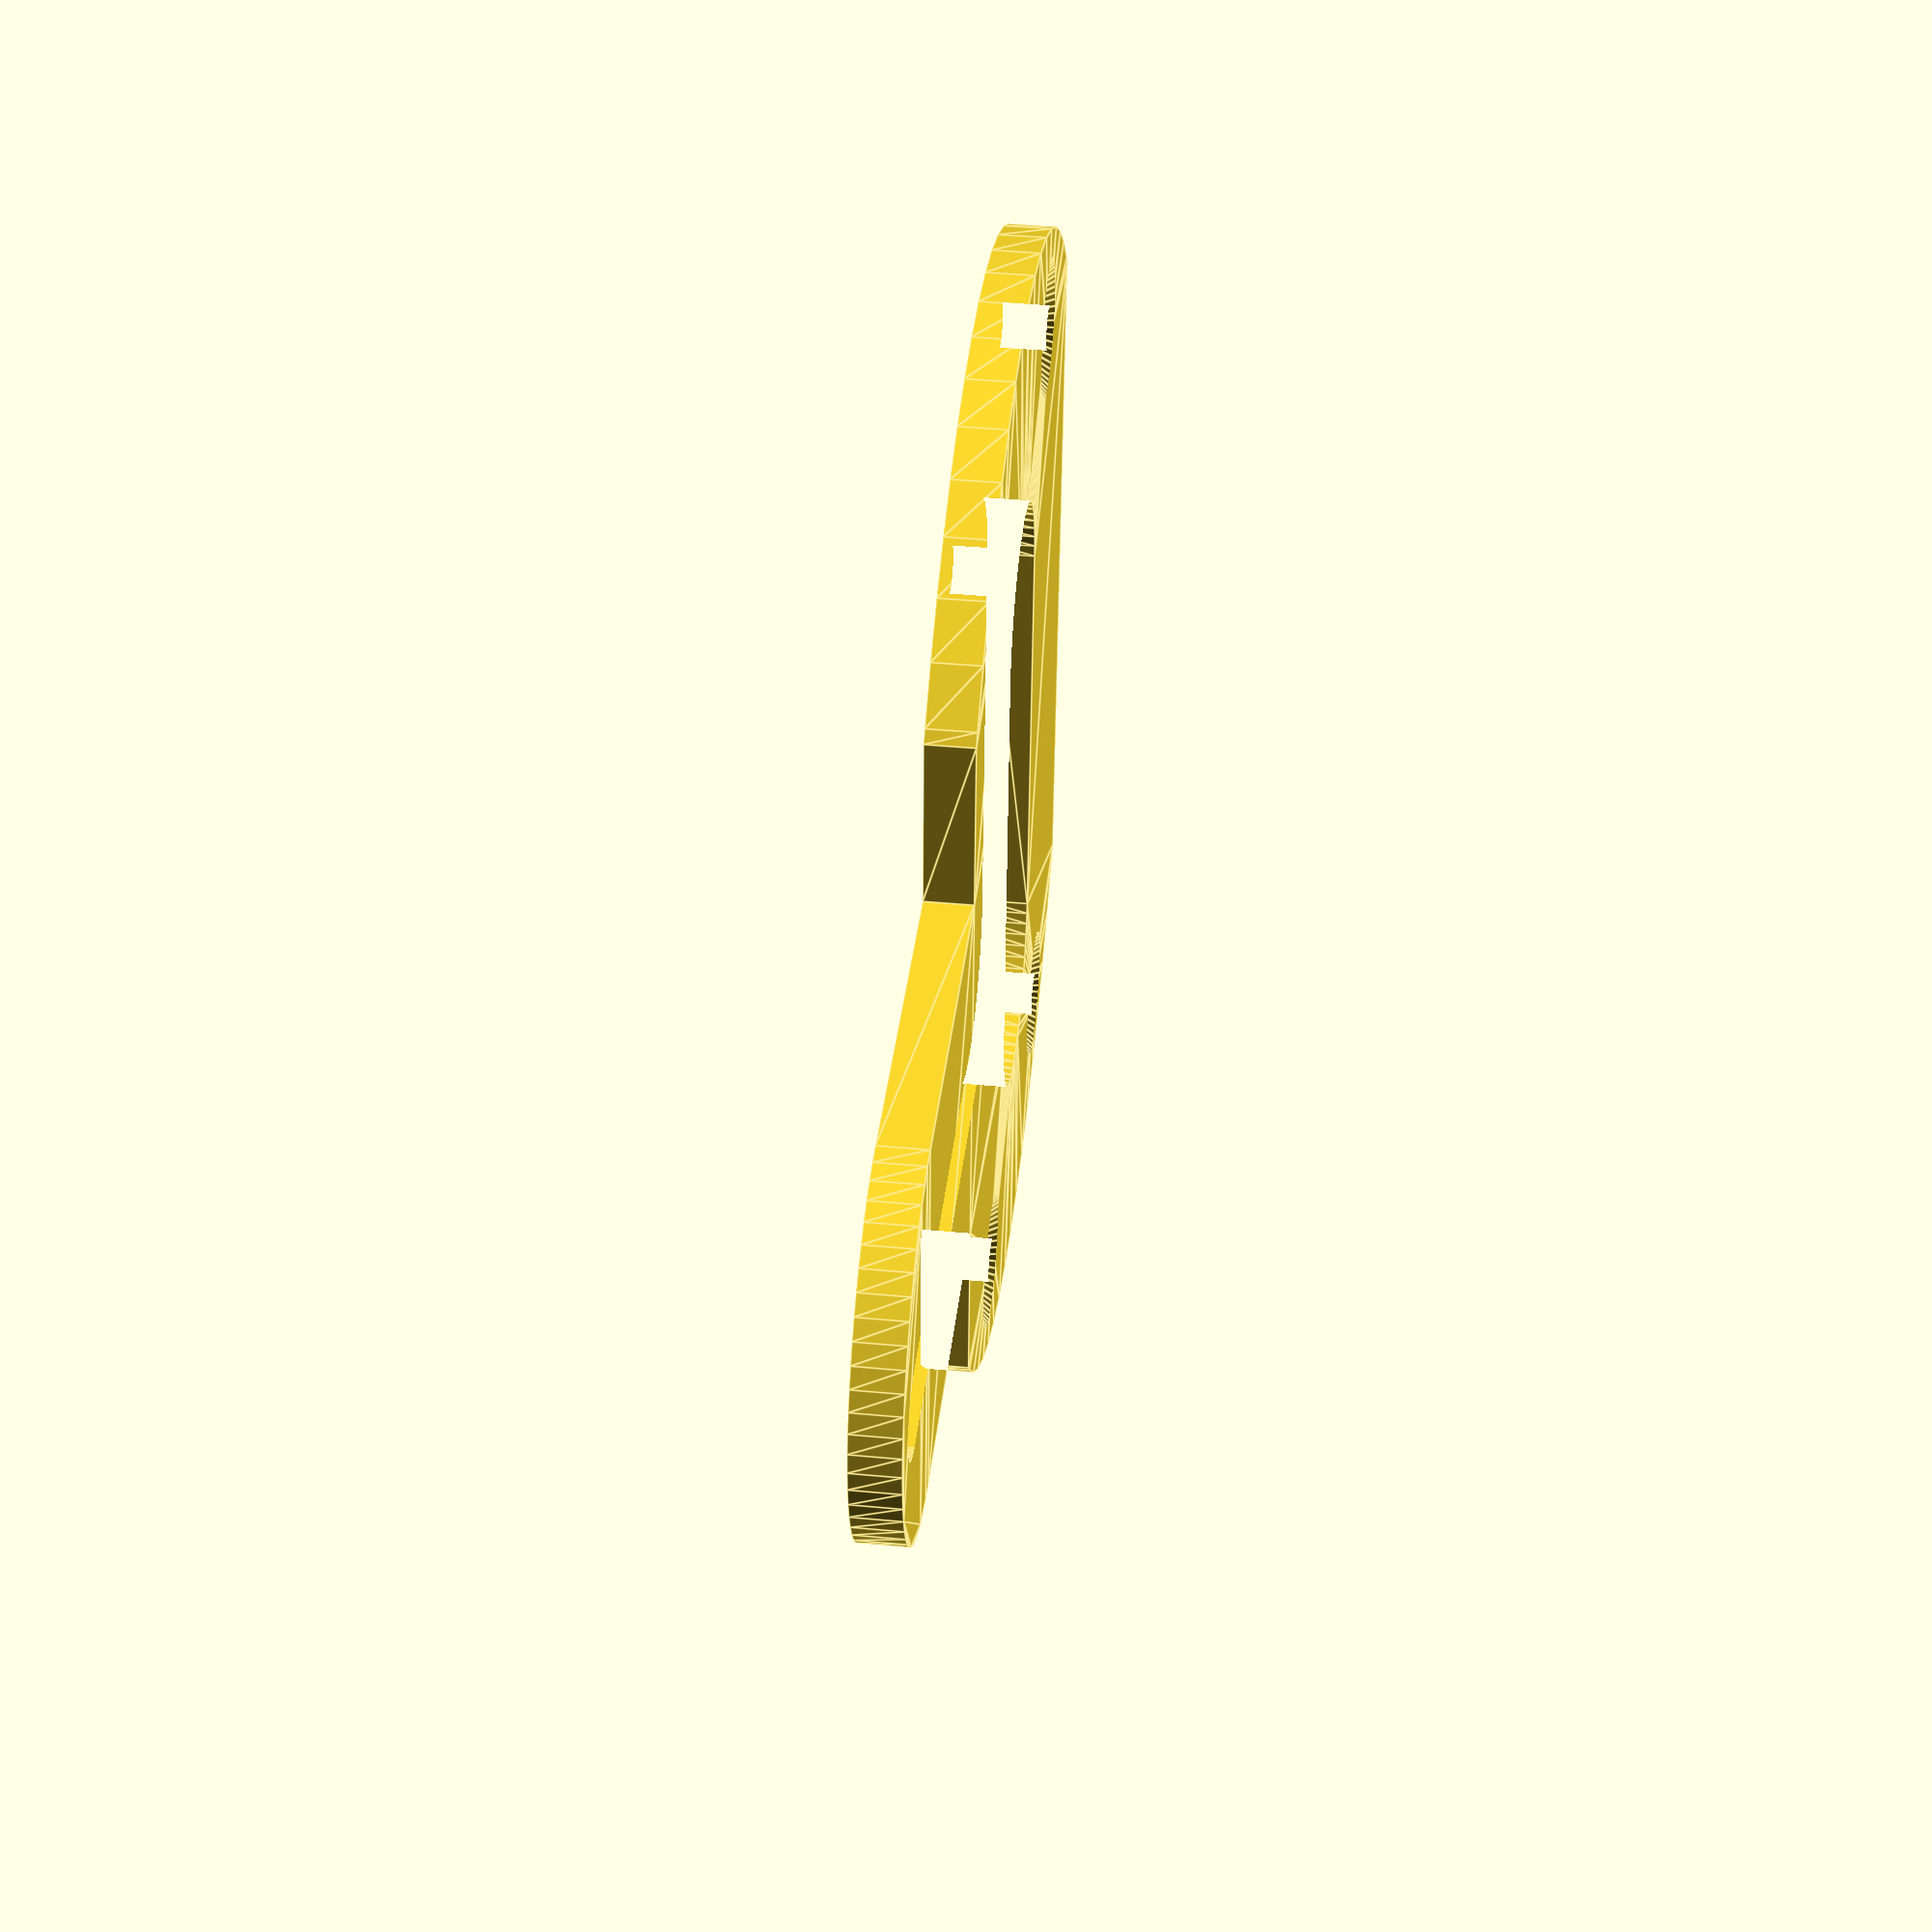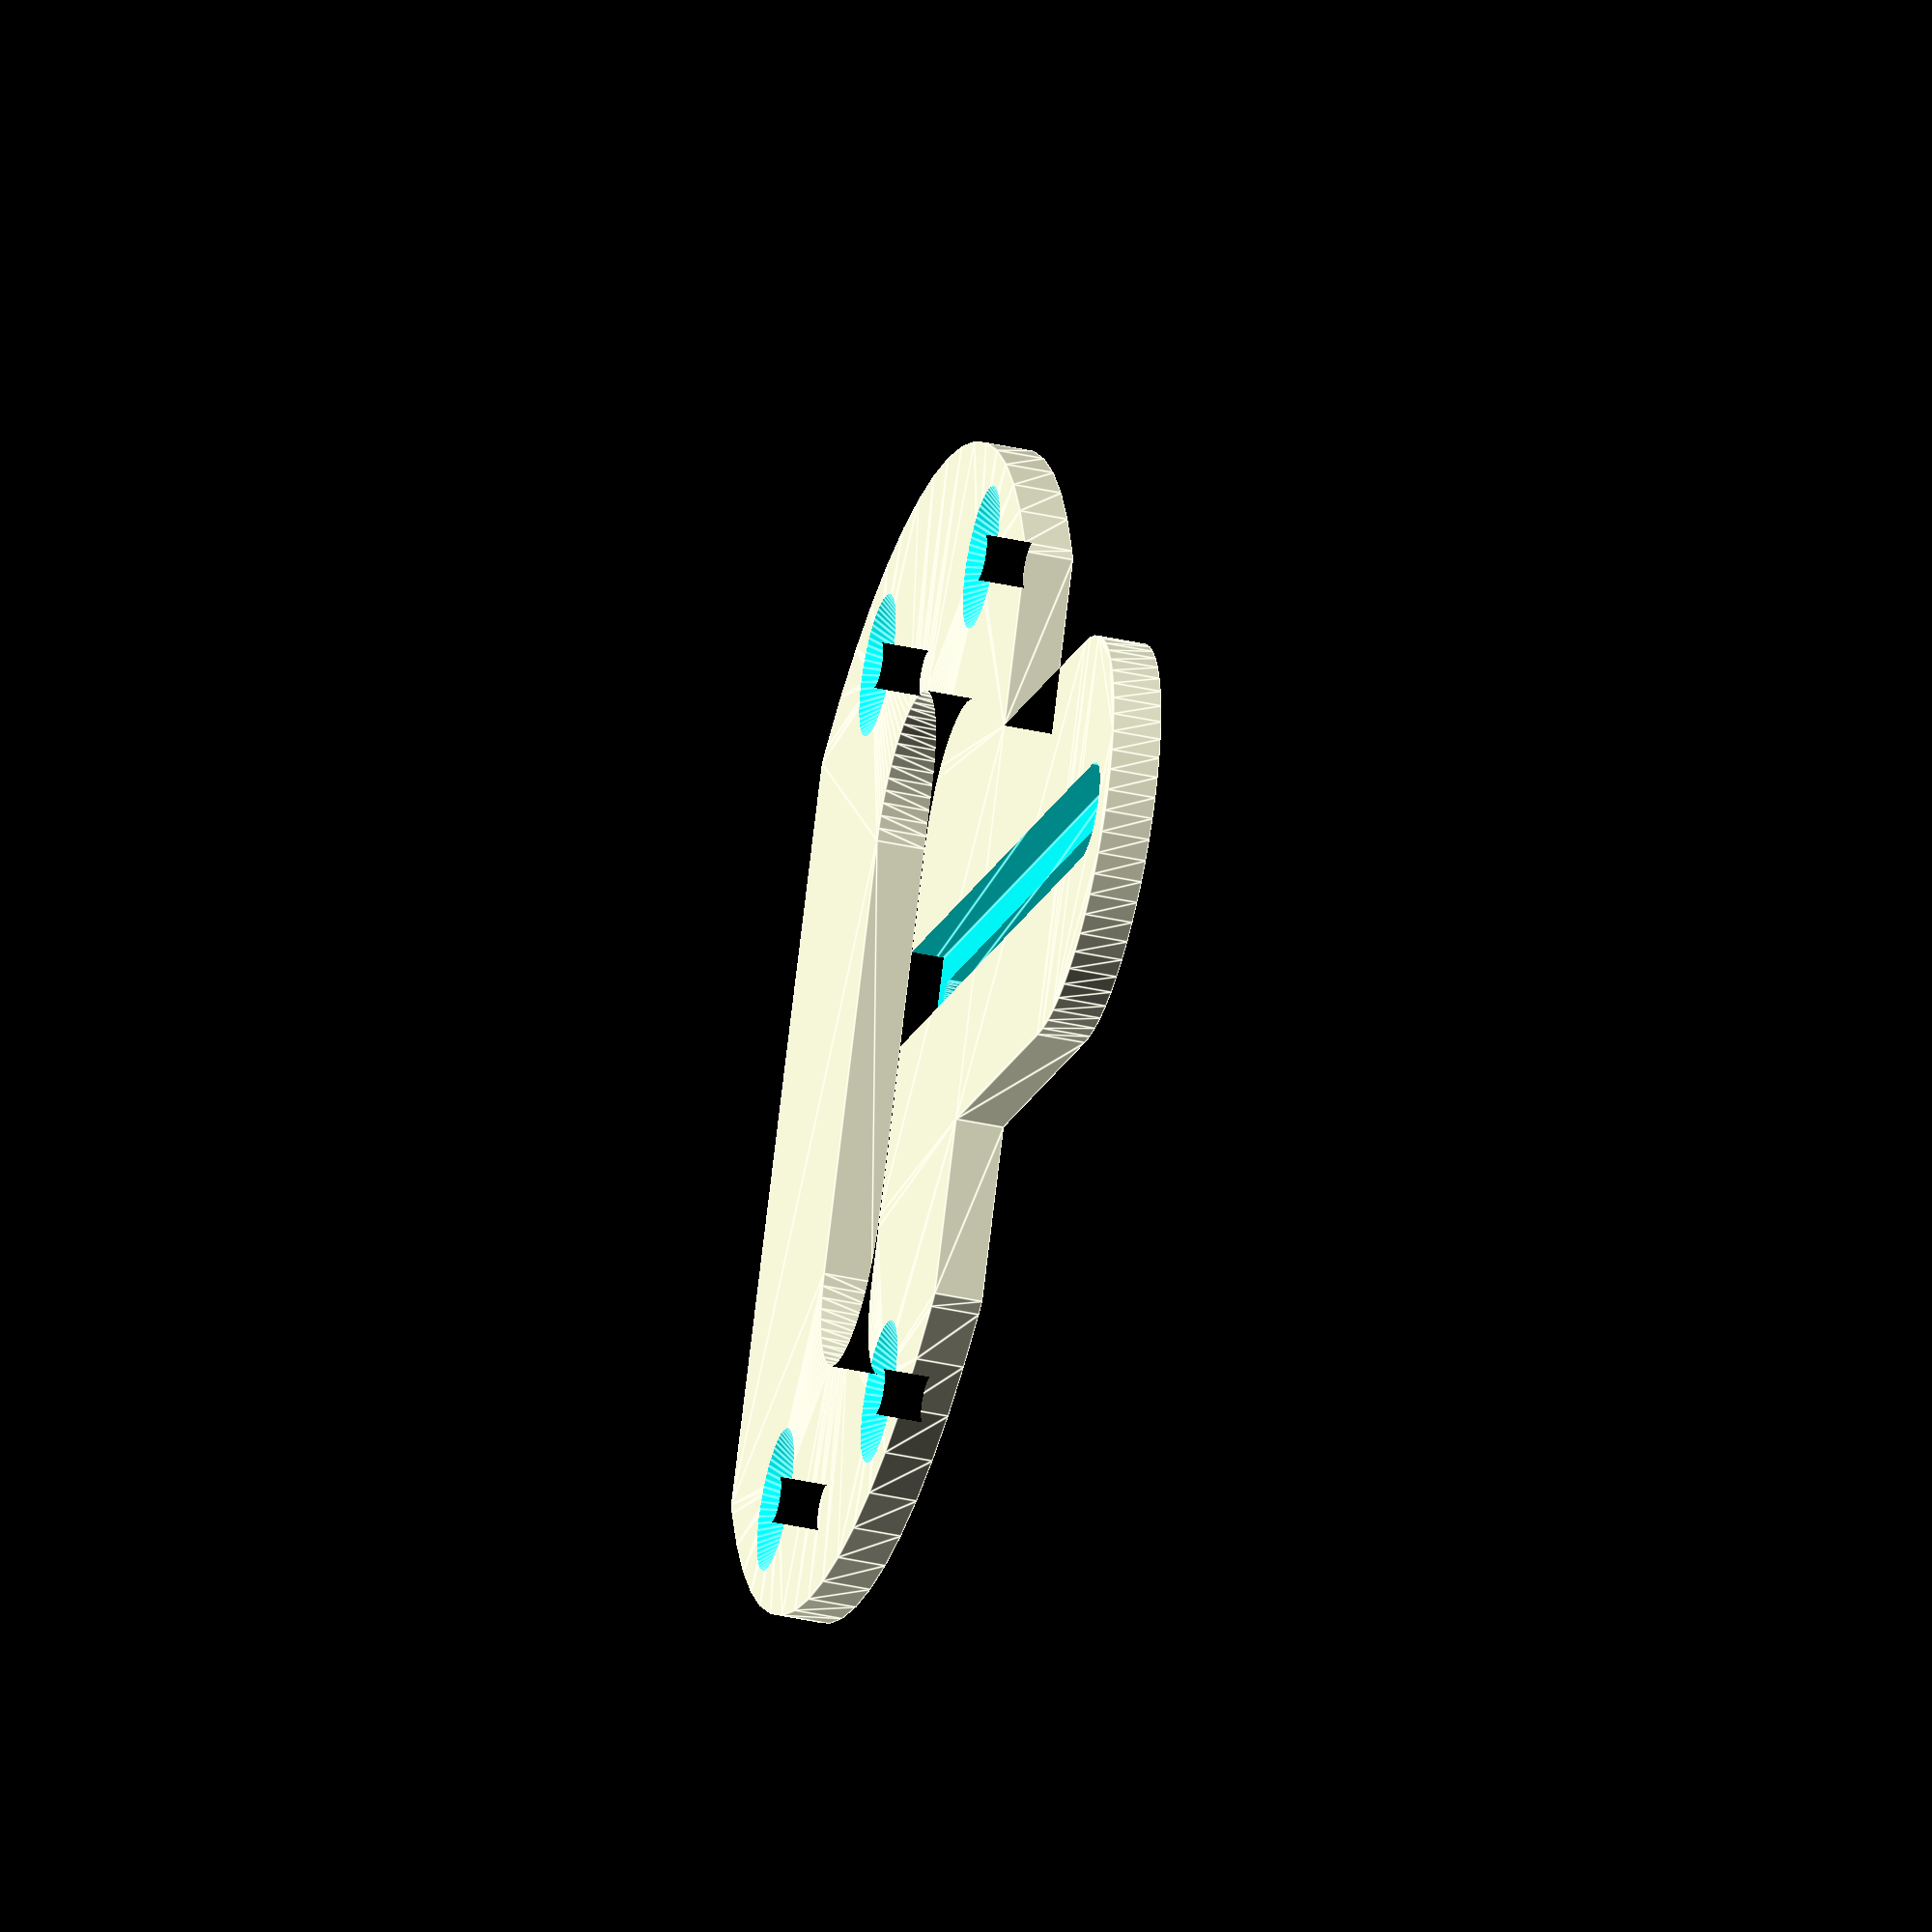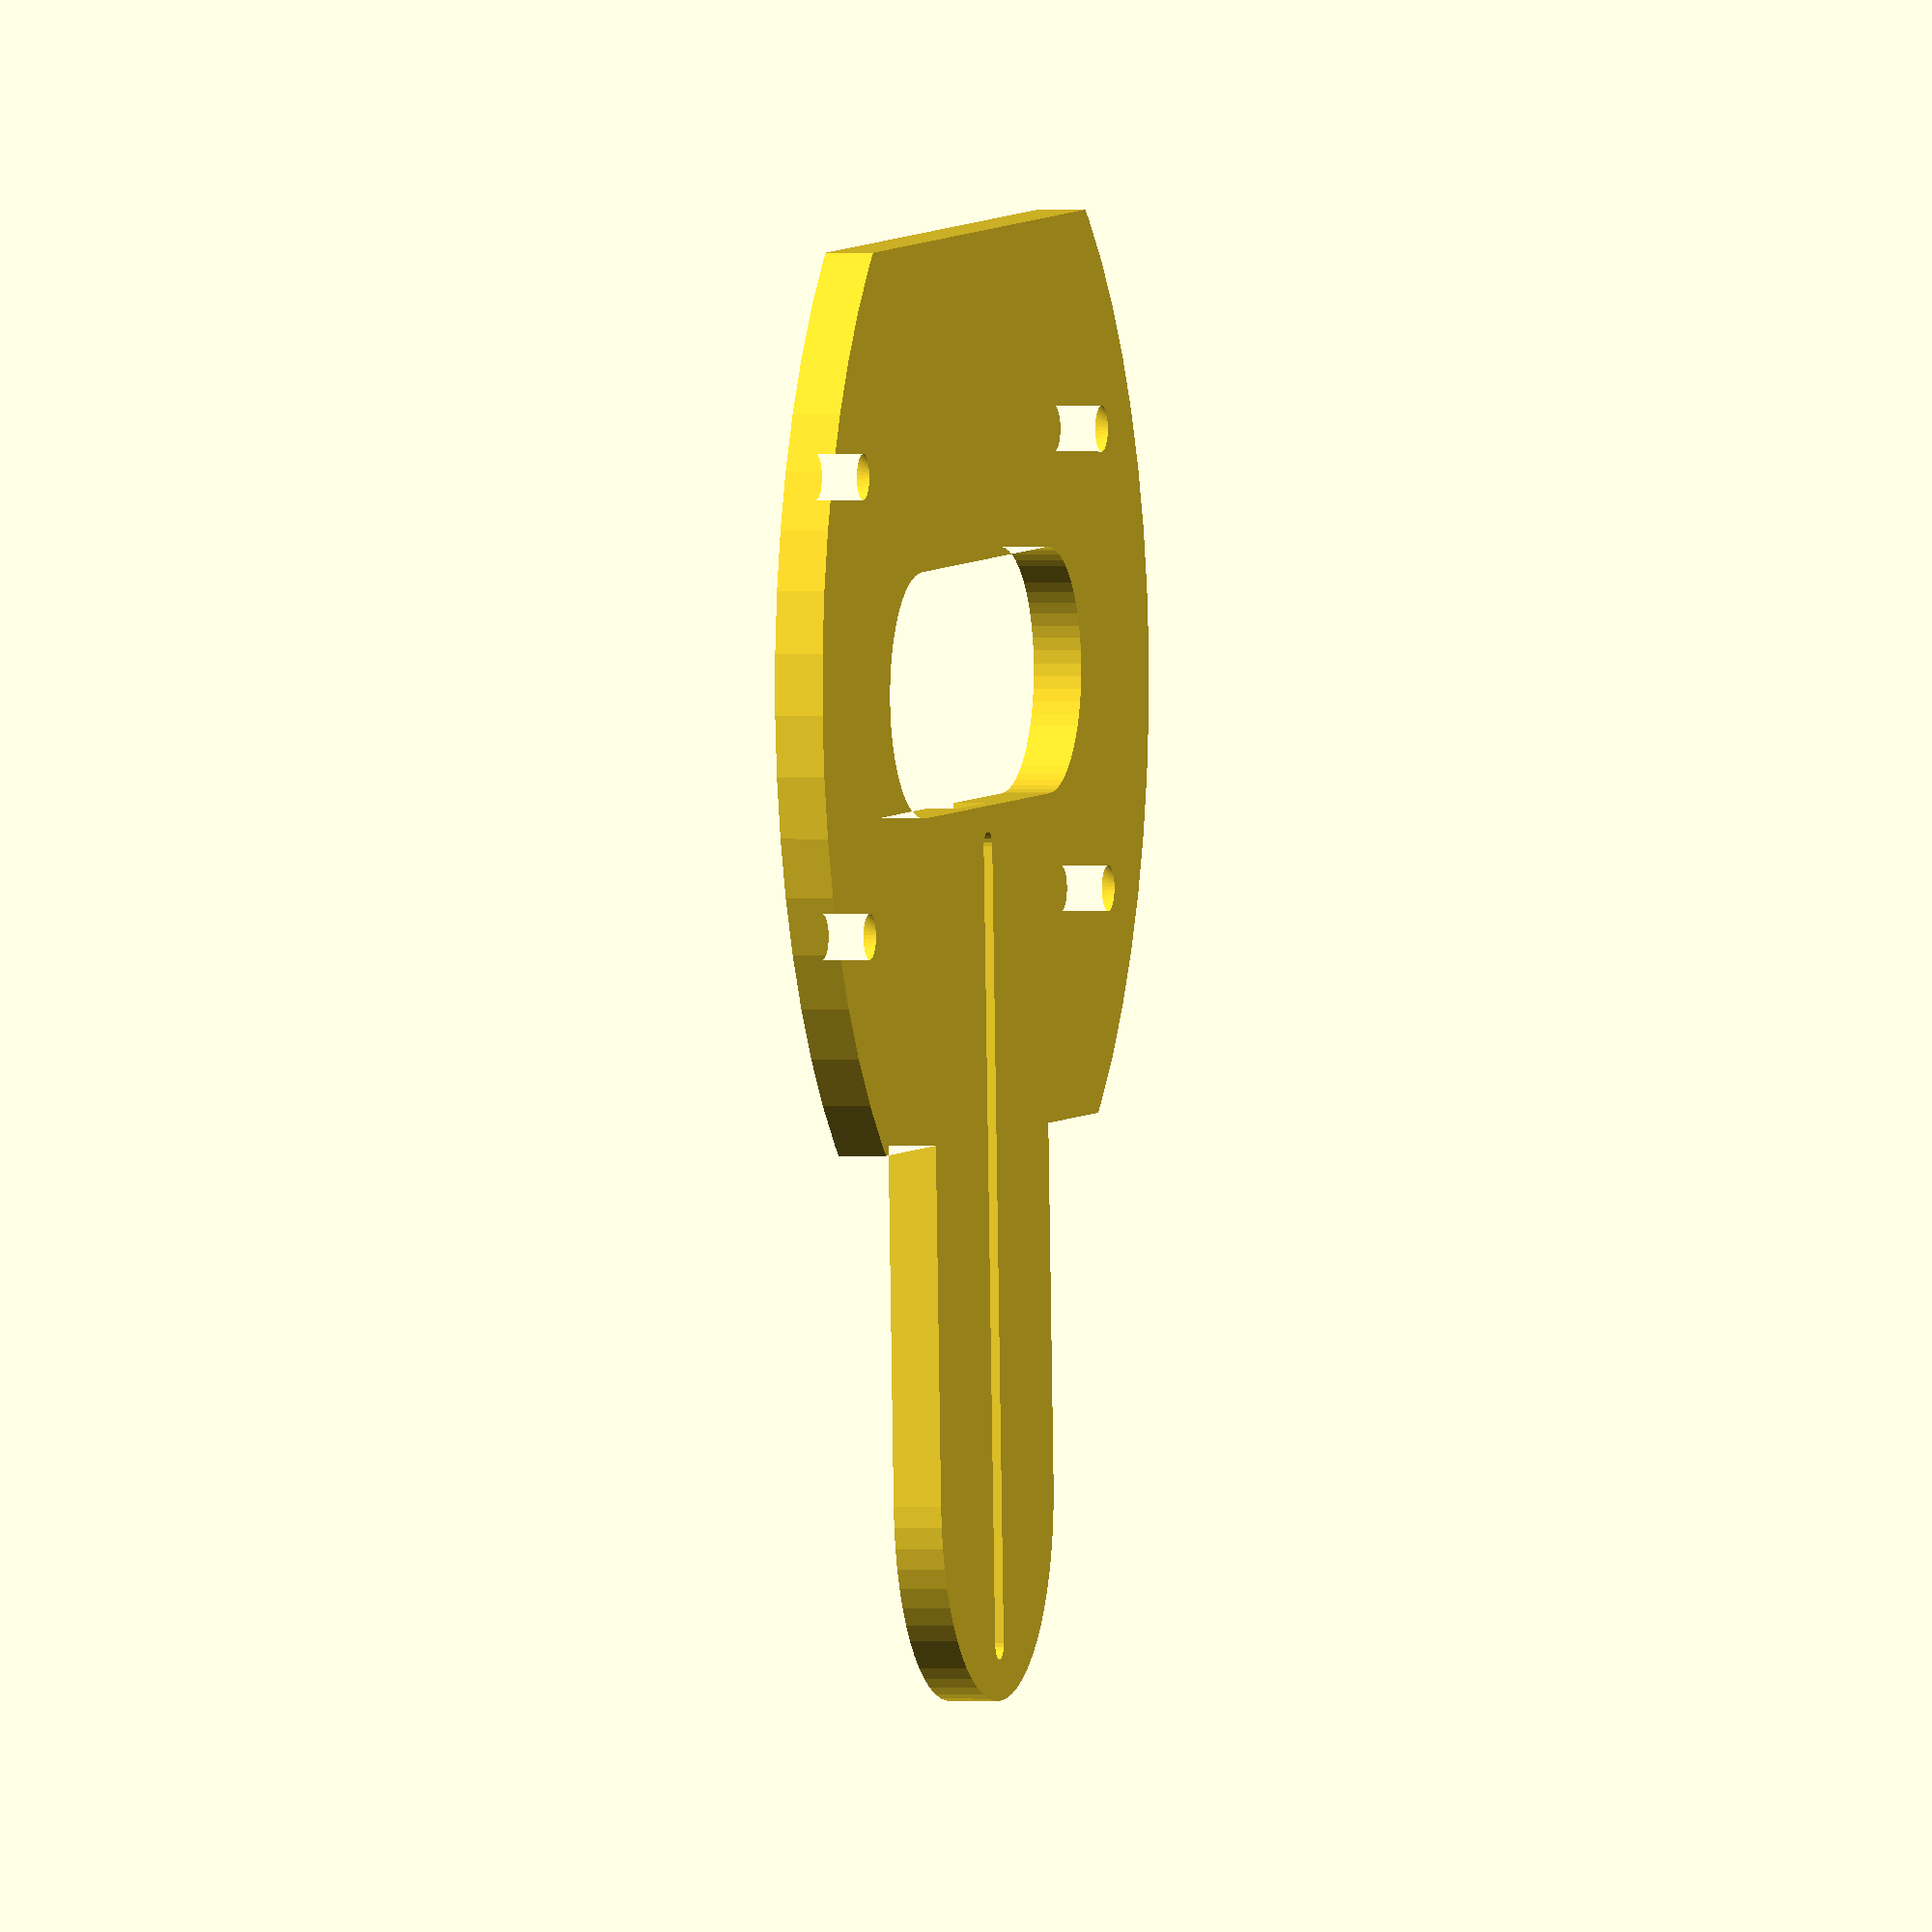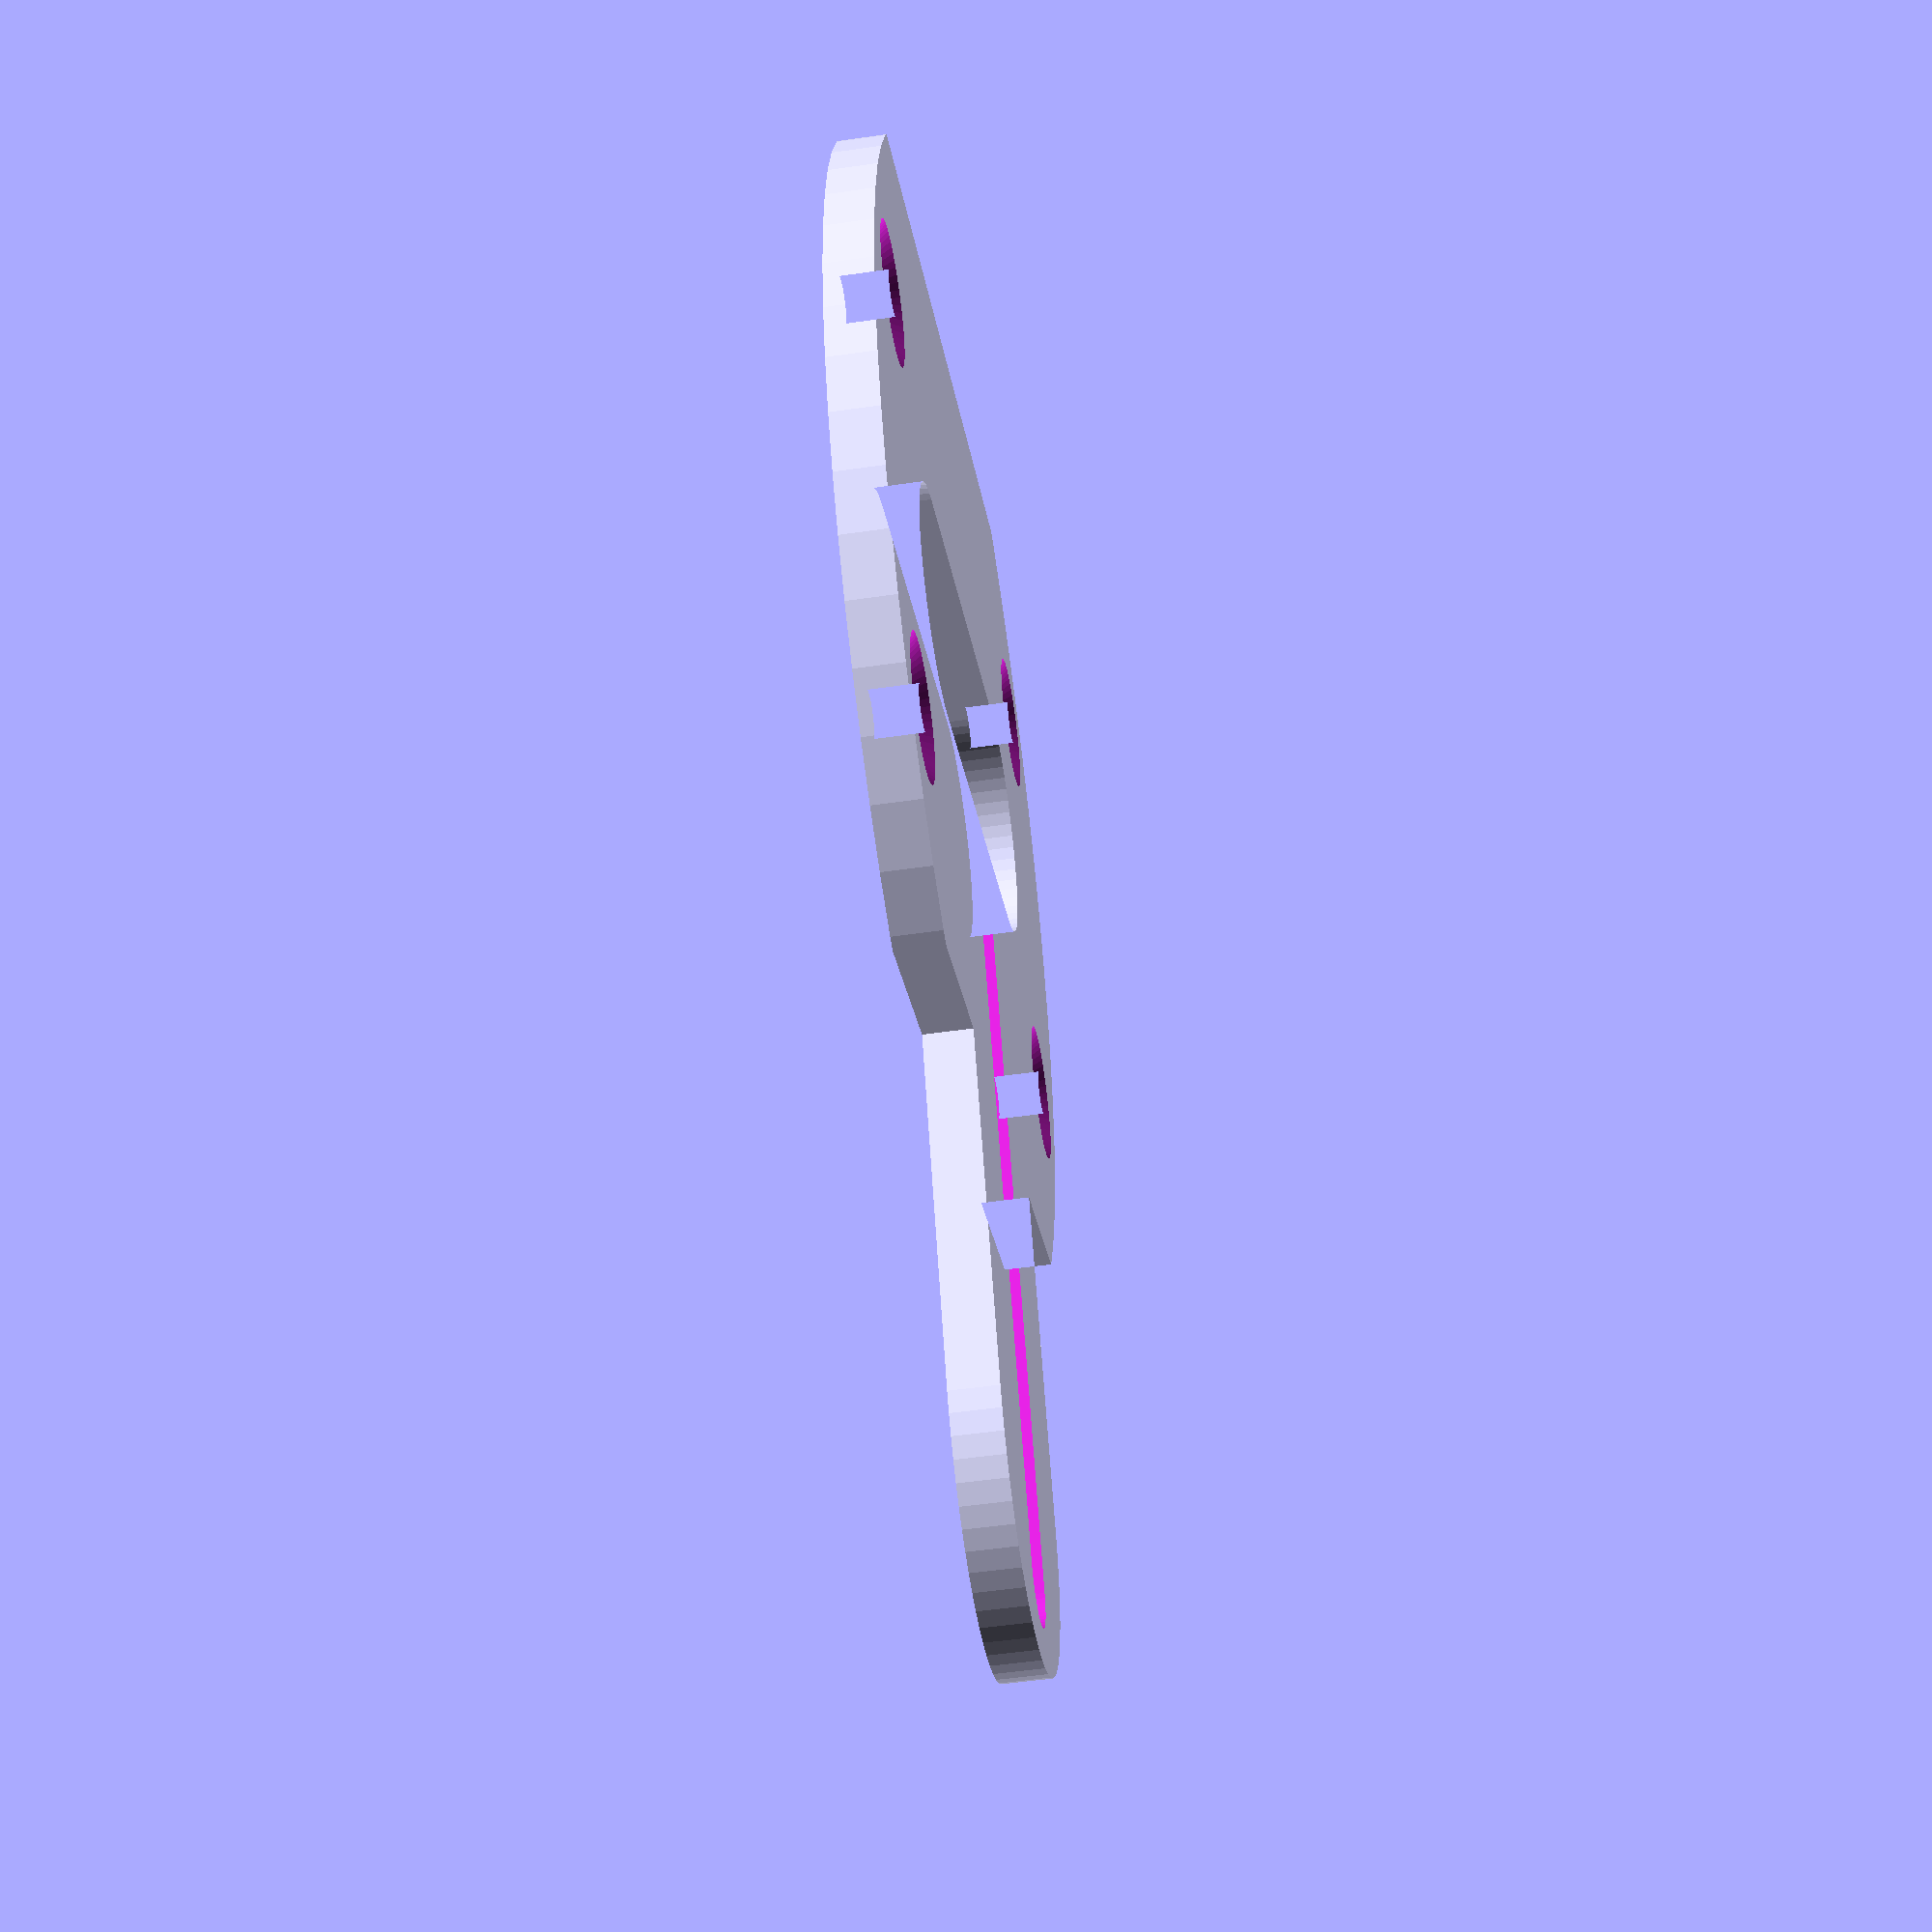
<openscad>
$fs=0.5;
$fa=6;

// Build Type
BUILD_TYPE = "complex_circle"; // [base,simple_circle,complex_circle,circle_inlay,test]

// Height of M3 Screw Head (for inlay)
M3_HEAD_HEIGHT = 2.6;
// Diameter of M3 Screw Head (for inlay)
M3_HEAD_DIA = 6;
// Diameter of M3 Hole(for groove)
M3_HOLE_DIA = 3.8;
// Diameter of M3 Tap Hole (for inlay)
M3_TAP_DIA = 2.8;

// Diameter of Cutting Bit
CUTTING_DIA = 12;

// Outer Diameter of Router Base
OUTER_DIA = 145;
// Diameter of Router Base Cutout
INNER_DIA = 30;
// Width of Router Base Cutout
INNER_WIDTH = 85;
// Height of Router Base
BASE_HEIGHT = 110;

// Router Base Thickness (for complex_circle, ensure this is more than thickness of inlay)
BASE_THICKNESS = 6; 

// X Distance of Mounting Holes in Router Base
HOLES_X_DIST = 106;
// Y Distance of Mounting Holes in Router Base
HOLES_Y_DIST = 56;
// Diameter of Mounting Holes in Router Base
HOLES_DIA = 5.6;

// Inlay Thickness (has to be larger than M3_HEAD_HEIGHT)
INLAY_THICKNESS = 4;
// Inlay Width
INLAY_WIDTH = M3_HEAD_DIA * 2;
// Inlay Groove
INLAY_GROOVE = M3_HOLE_DIA;
// Inlay Length
INLAY_LENGTH = 45;
// Inlay Scale (shrink inlay a bit to make it fit into base)
INLAY_SCALE = 0.95;

// List of Circle Diameters (for complex circle, only the max value is relevant)
CIRCLES = [76, 110, 130, 250];

echo("I_W:",INLAY_SCALE*INLAY_WIDTH);
echo("I_T:",INLAY_SCALE*INLAY_THICKNESS);

// Width of Circle Cut Base Extension
EXTENSION_WIDTH = 50;

// List of Mounting Holes X Coordinates
X_POS = [ - HOLES_X_DIST/2, HOLES_X_DIST/2 ];
// List of Mounting Holes Y Coordinates
Y_POS = [ - HOLES_Y_DIST/2, HOLES_Y_DIST/2 ];

CENTER_HOLE_DIA = M3_TAP_DIA;

// Circle Cut Base Extension Frame
EXTENSION_FRAME = 5;
EXTENSION_LENGTH = max(CIRCLES) / 2 - CUTTING_DIA/2 + EXTENSION_FRAME;

EXTENSION_WIDTH_EFFECTIVE = min(EXTENSION_WIDTH, EXTENSION_LENGTH);

echo("EXT:",EXTENSION_LENGTH);
echo("EXT_W:", EXTENSION_WIDTH_EFFECTIVE);


module hole()
{
  circle(d=HOLES_DIA);
}

module all_holes() {
  for (x=X_POS, y=Y_POS) {
      translate([x,y,0]) hole();
  } 
  
  hull() {
    translate([-INNER_WIDTH/2 + INNER_DIA/2,0,0]) circle(d = INNER_DIA);
    translate([INNER_WIDTH/2 - INNER_DIA/2,0,0]) circle(d= INNER_DIA);
  }
}

module countersunk() {
  for (x=X_POS, y=Y_POS) {
      translate([x,y,0])   cylinder(r2=(HOLES_DIA/2) + BASE_THICKNESS + 1, r1=(HOLES_DIA/2), h=BASE_THICKNESS + 1);
  }
}

module base_plate() {

  difference() {
    intersection() {
      circle(d = OUTER_DIA);
      square([OUTER_DIA, BASE_HEIGHT], center=true);
    }

    all_holes();
  }
}

module circle_holes() {
  for (dia=CIRCLES) {
    translate([0, -dia/2 + CUTTING_DIA/2,0]) circle(d=CENTER_HOLE_DIA);
  
  }
}

module extension_plate() {
  
  difference() {
    union() {
      base_plate();
      hull() {
        translate([0, -EXTENSION_LENGTH + (EXTENSION_WIDTH_EFFECTIVE/2), 0]) circle(d=EXTENSION_WIDTH_EFFECTIVE);
        translate([0, -INNER_DIA/2 - 1]) square([EXTENSION_WIDTH_EFFECTIVE,1], center=true);
      }
    }
    all_holes();
  }  
  
}

module hole_template() {
  linear_extrude(height=1.8)
  difference() {
    square([HOLES_X_DIST + HOLES_DIA + 3, HOLES_Y_DIST + HOLES_DIA + 3], center=true);
    square([HOLES_X_DIST - HOLES_DIA - 3, HOLES_Y_DIST - HOLES_DIA - 3], center=true);
    all_holes();
  }
}

module groove() {
  
  translate([0,0,BASE_THICKNESS-INLAY_THICKNESS]) linear_extrude(BASE_THICKNESS)
  hull() {
    translate([0, -EXTENSION_LENGTH + EXTENSION_FRAME + (INLAY_WIDTH/2)]) circle(d=INLAY_WIDTH);
    circle(d=INLAY_WIDTH);
  }
  
  translate([0,0,-0.01]) linear_extrude(INLAY_THICKNESS)
  hull() {
    translate([0, -EXTENSION_LENGTH + EXTENSION_FRAME + (INLAY_GROOVE/2)]) 
      circle(d=INLAY_GROOVE);
    translate([0, -INNER_DIA/2 - EXTENSION_FRAME])
      circle(d=INLAY_GROOVE);
  }
  
}

module inlay() {
  
  
  
  Y_OFFSET = -INLAY_LENGTH + INLAY_WIDTH;
  
  module m3Head() {
    linear_extrude(M3_HEAD_HEIGHT)
      circle(d=M3_HEAD_DIA);
  }

  difference() {  
    linear_extrude(INLAY_SCALE*INLAY_THICKNESS) {
      difference() {
        hull() {
          circle(d=INLAY_WIDTH*INLAY_SCALE);
          translate([0,Y_OFFSET,0]) circle(d=INLAY_WIDTH*INLAY_SCALE);
        }
        circle(d=M3_TAP_DIA);
        translate([0,Y_OFFSET, 0]) circle(d=M3_TAP_DIA);    
      }  

    }
    translate([0,0,-0.01]) m3Head();
    translate([0, Y_OFFSET, INLAY_SCALE*INLAY_THICKNESS-M3_HEAD_HEIGHT+0.01]) m3Head();
    
  }
  
}



if ("test" == BUILD_TYPE) {
  hole_template();
} else if ("base" == BUILD_TYPE) {
  difference() {
    linear_extrude(height=BASE_THICKNESS)  base_plate();
    countersunk();
  }
 
} else if ("simple_circle" == BUILD_TYPE) {

  difference() {
    linear_extrude(height=BASE_THICKNESS) 
      difference() {
        extension_plate();
        circle_holes();
      }
    countersunk();
  }
} else if ("complex_circle" == BUILD_TYPE) {
  echo("BASE",BASE_THICKNESS);
  
  difference() {
    linear_extrude(height=BASE_THICKNESS) extension_plate();
    countersunk();
    groove();
  }
  
} else if ("circle_inlay") {
  
  inlay();
}


//base_plate();
</openscad>
<views>
elev=137.3 azim=274.8 roll=263.7 proj=p view=edges
elev=42.2 azim=297.5 roll=75.3 proj=o view=edges
elev=179.8 azim=183.0 roll=74.1 proj=o view=wireframe
elev=231.9 azim=154.2 roll=261.1 proj=p view=wireframe
</views>
